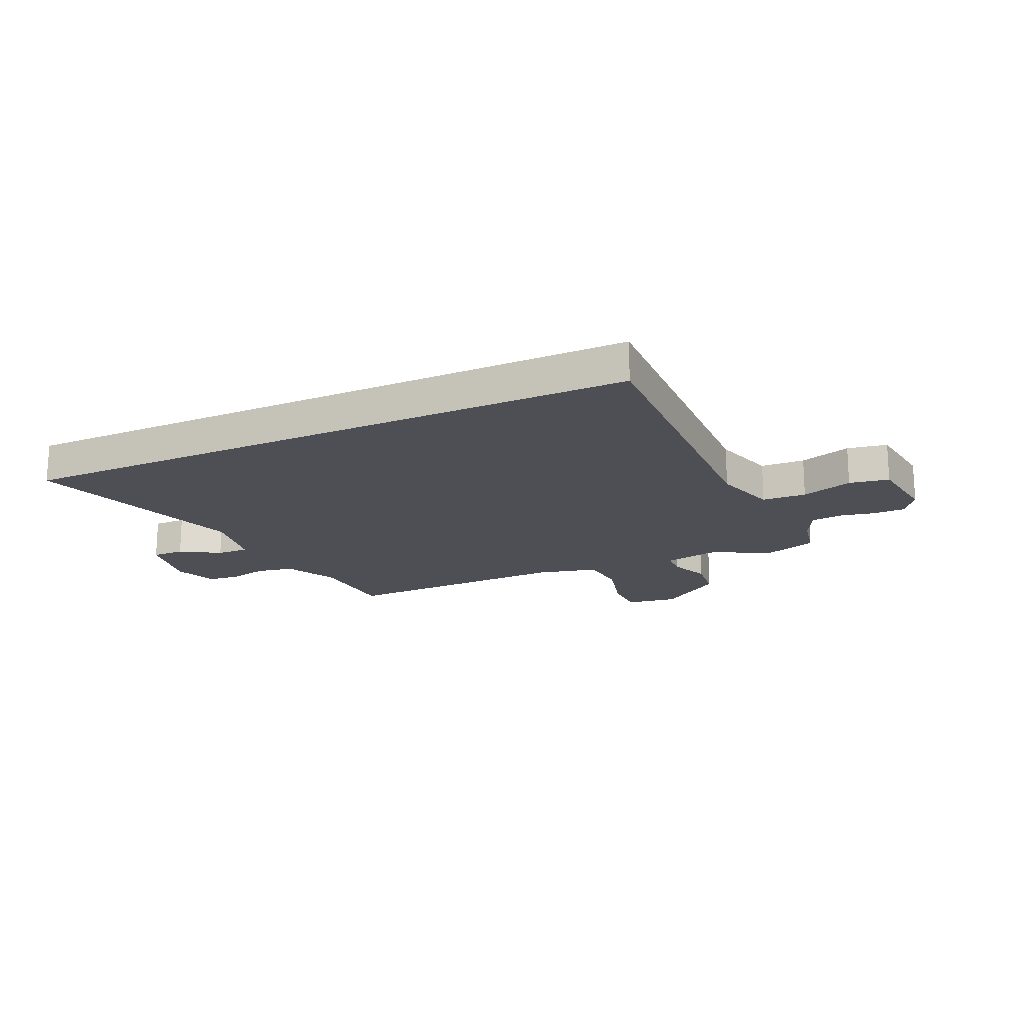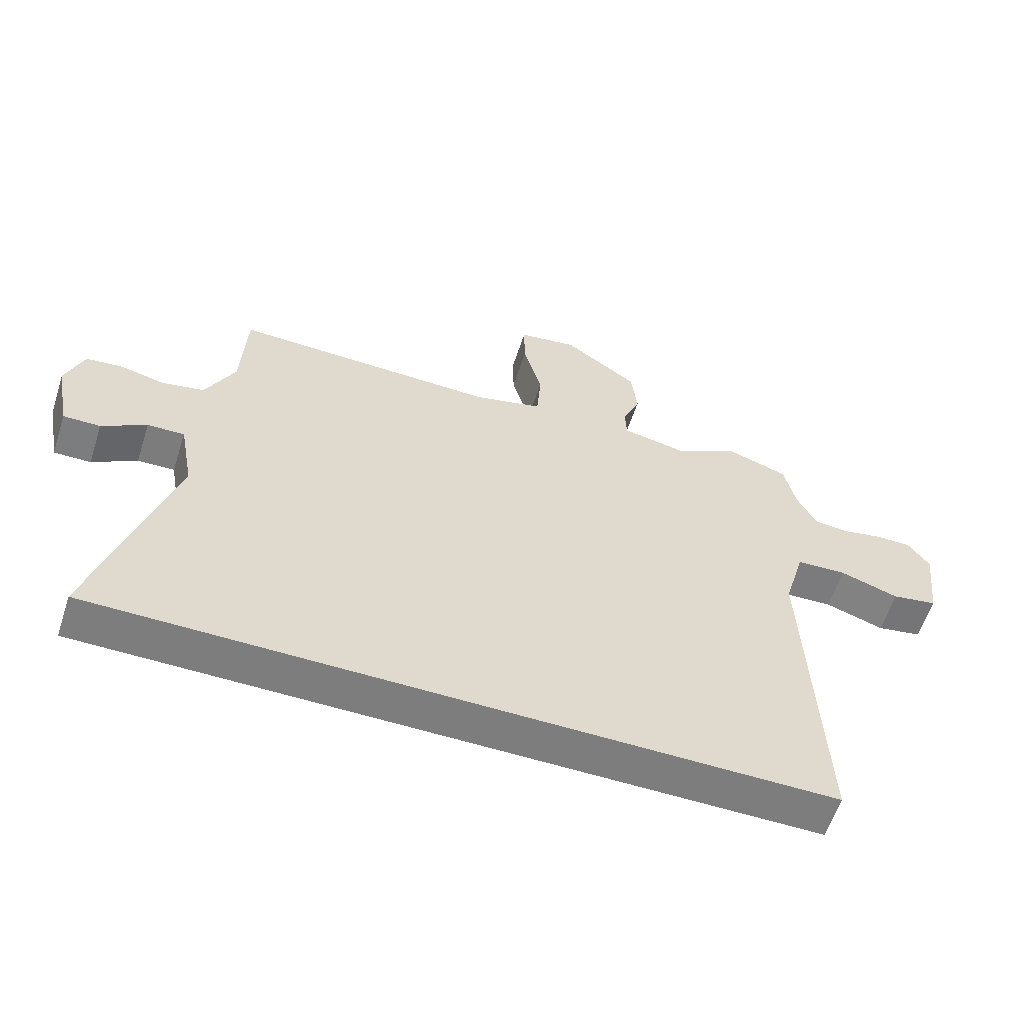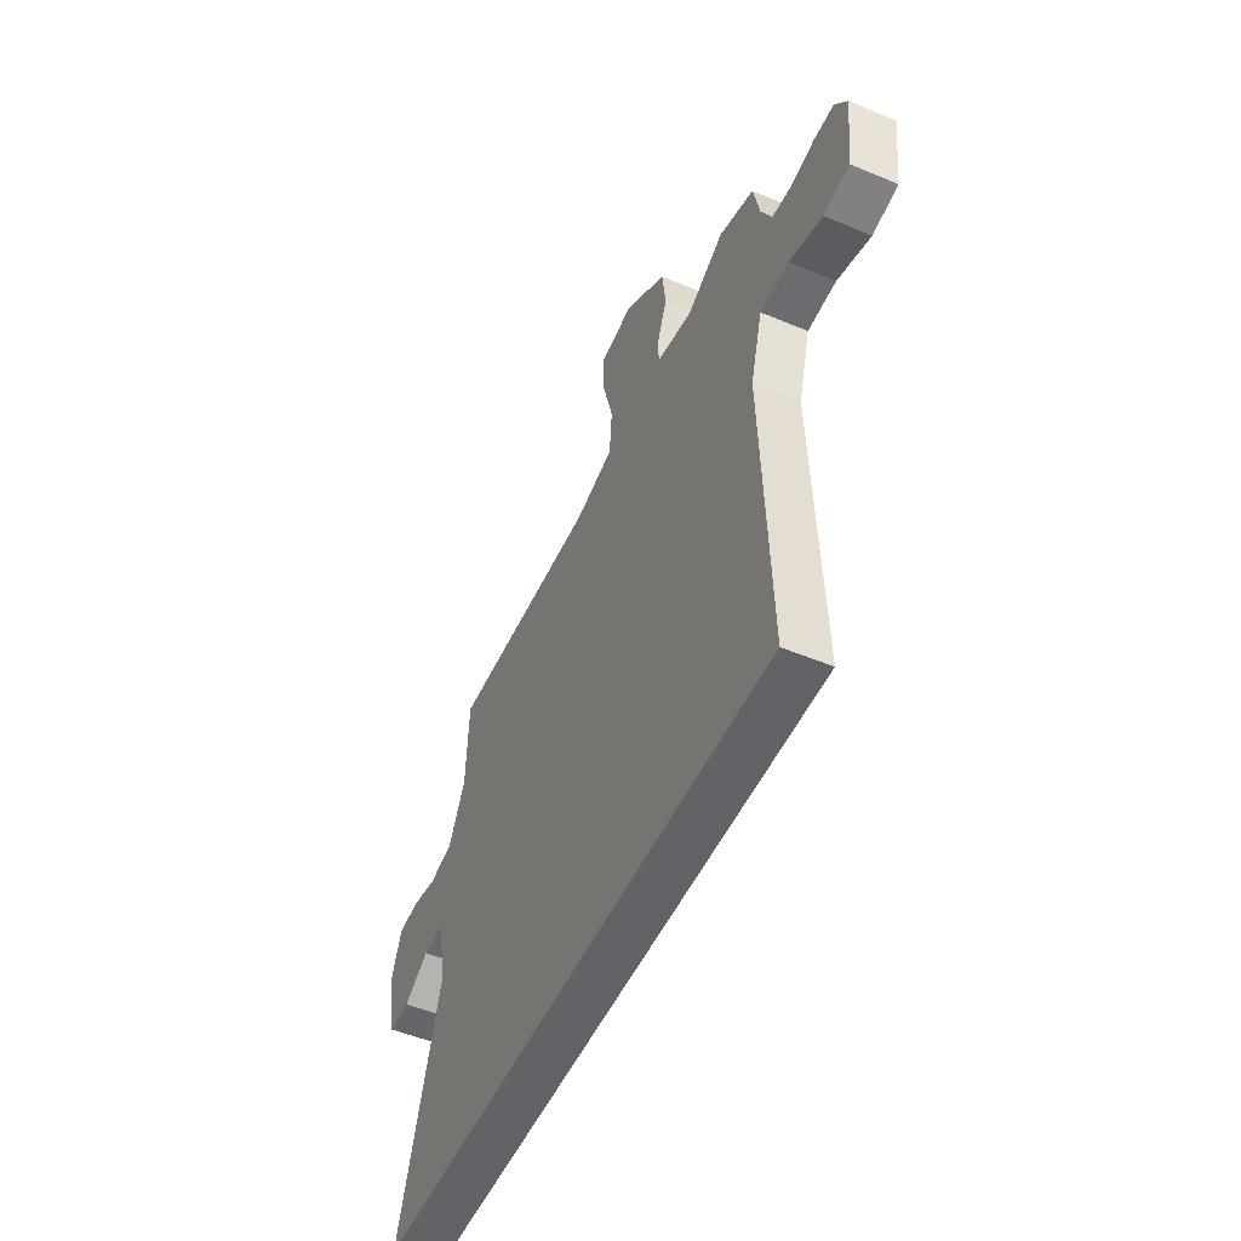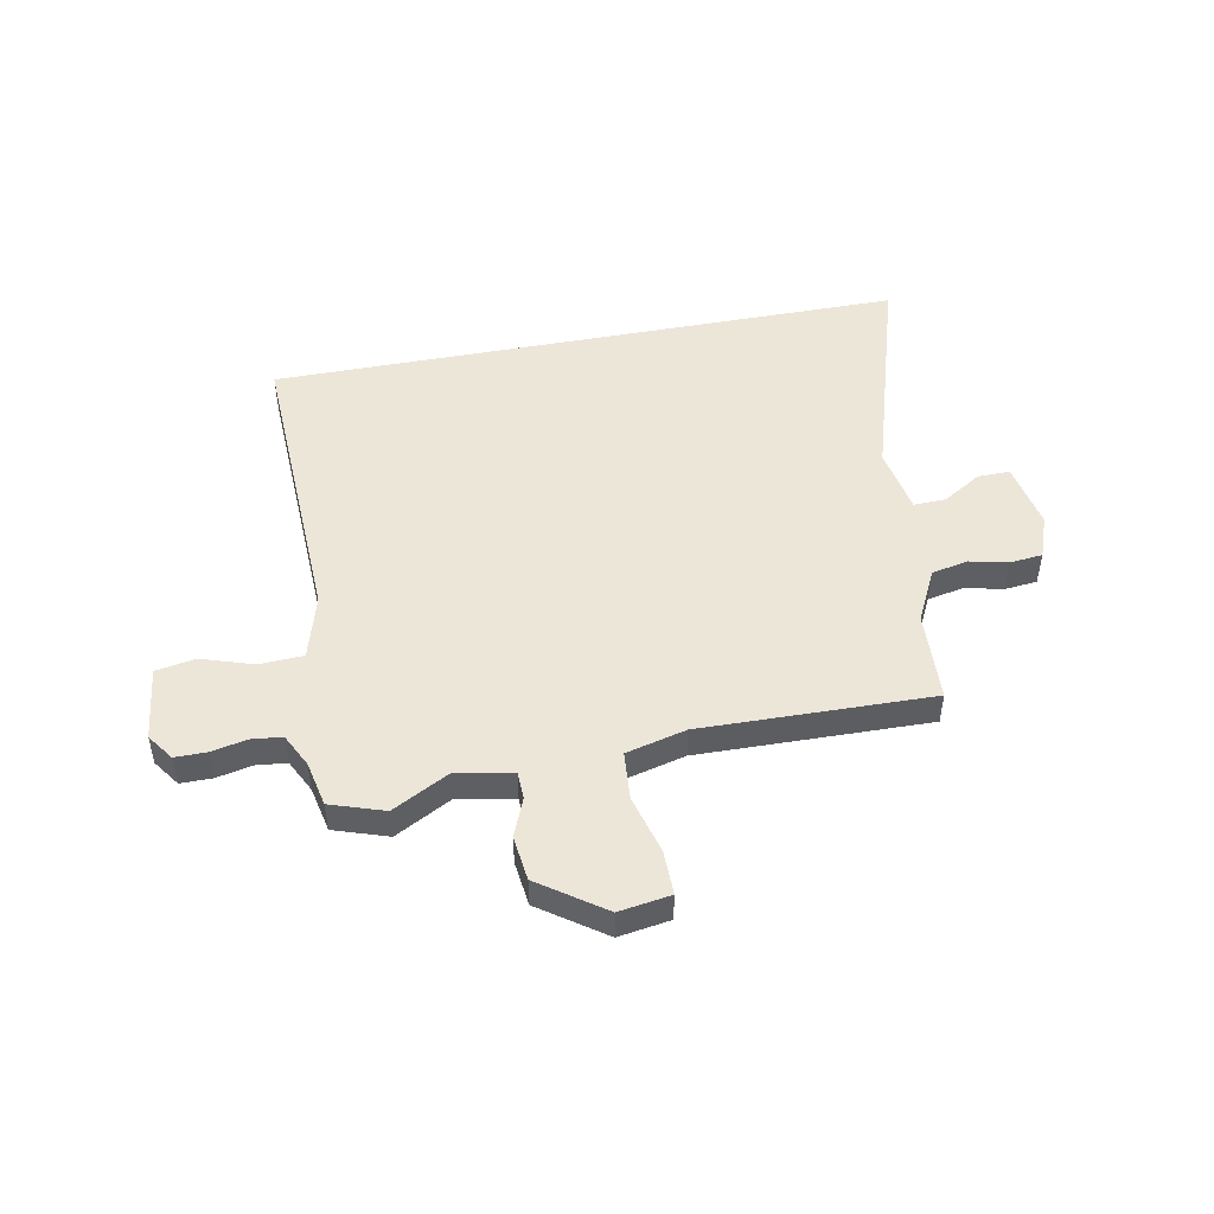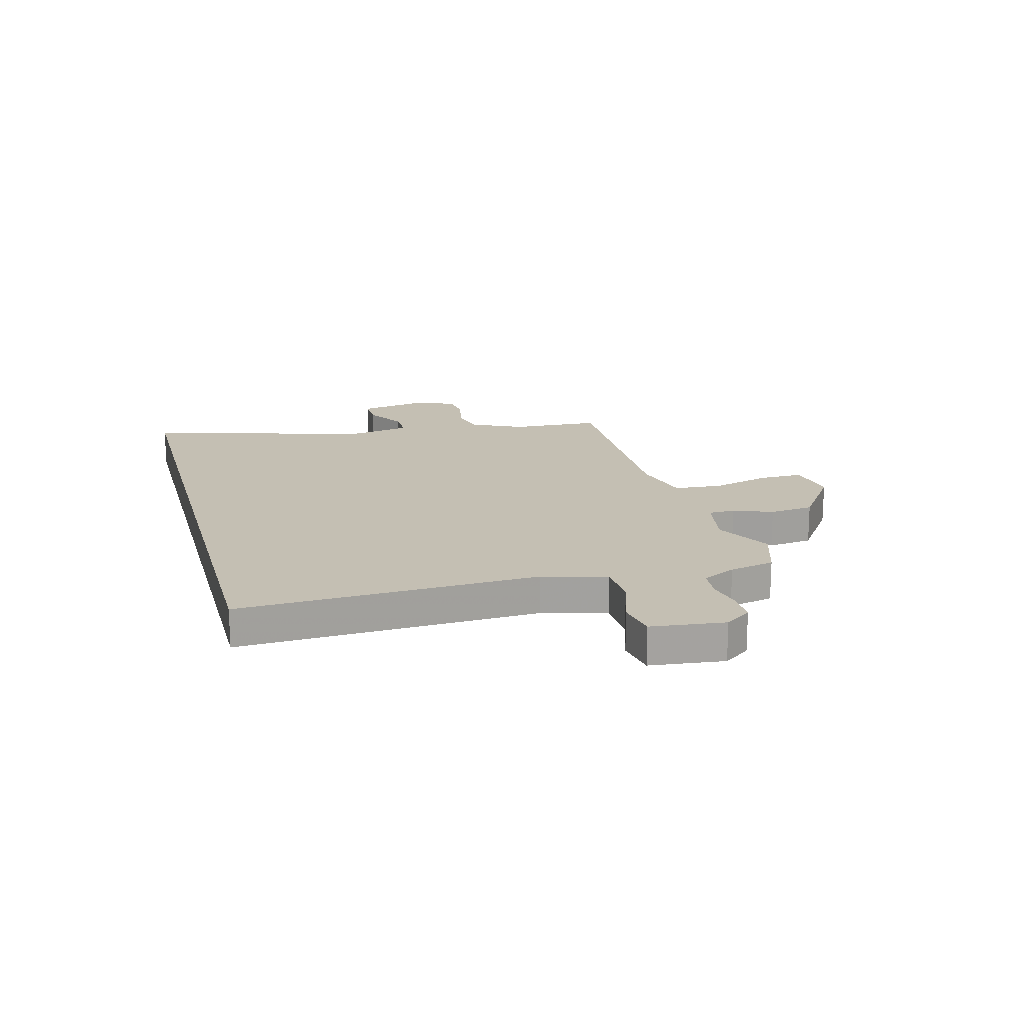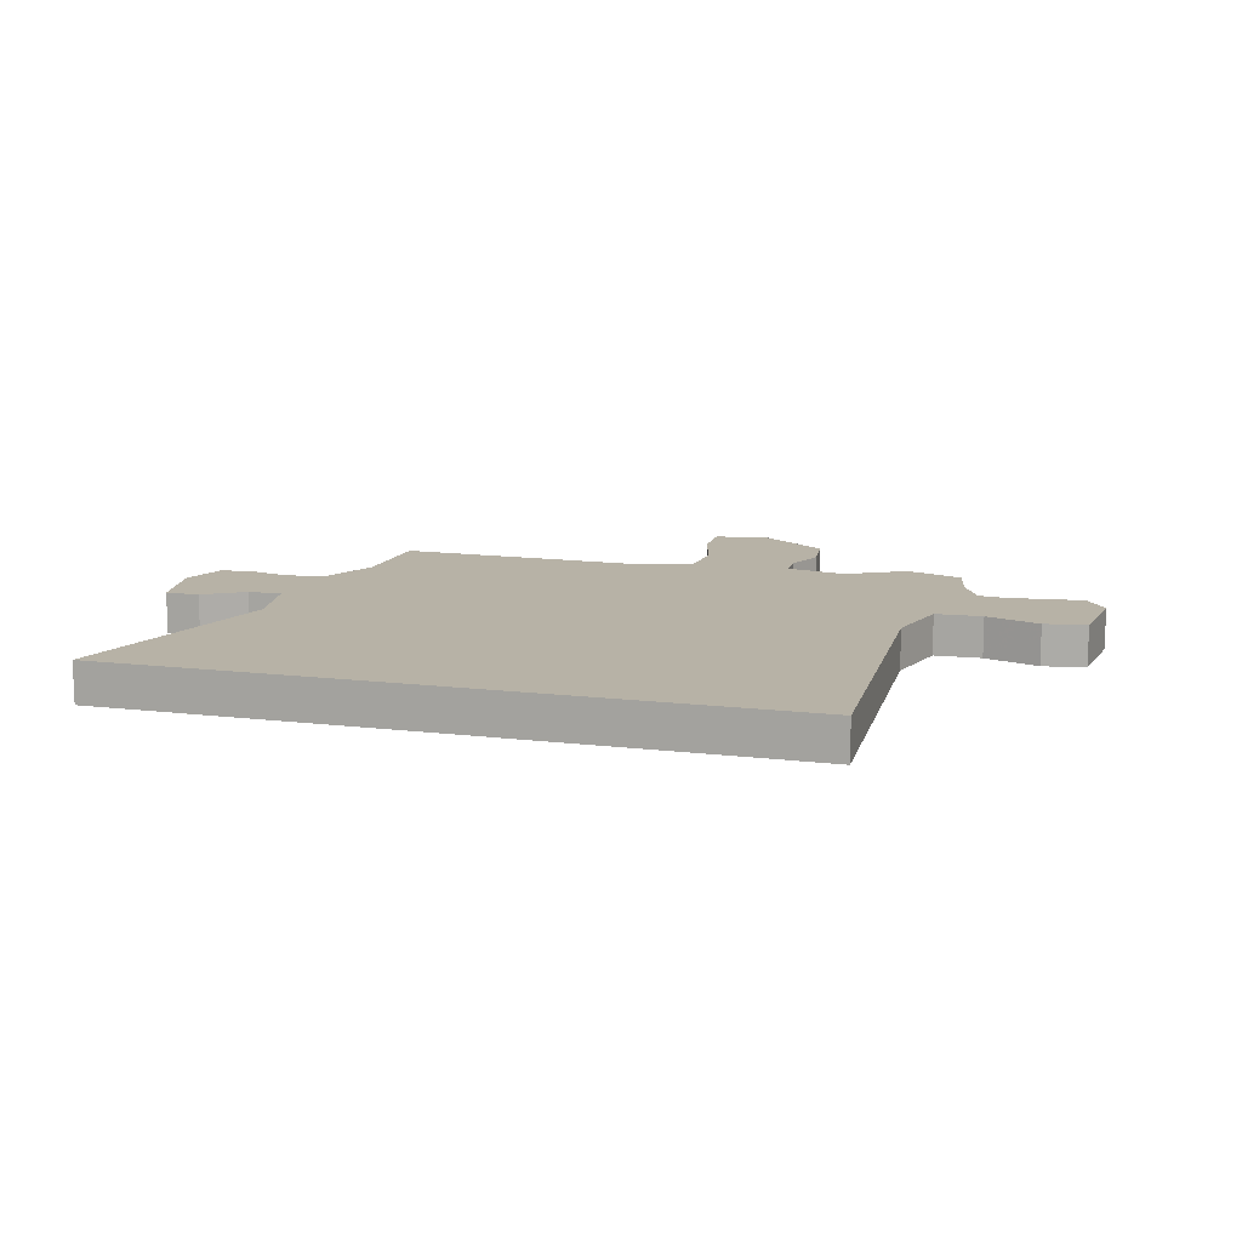
<metadata>
{"format":"obj","ext":"obj","renderer":"f3d","projection":"perspective","resolution":1024,"background":"white","views":[{"elev":-18.3,"azim":-155.1,"up":"+Y"},{"elev":-59.2,"azim":162.1,"up":"+Z"},{"elev":-51.0,"azim":-114.5,"up":"+Z"},{"elev":49.0,"azim":-10.8,"up":"+Y"},{"elev":17.7,"azim":-105.0,"up":"+Y"},{"elev":12.5,"azim":-164.0,"up":"+Y"}]}
</metadata>
<code>
v -0.518 0.07 -0.5
v -0.495 0.07 0.06
v -0.529 0.07 0.179
v -0.611 0.07 0.183
v -0.707 0.07 0.152
v -0.781 0.07 0.165
v -0.797 0.07 0.303
v -0.762 0.07 0.352
v -0.703 0.07 0.352
v -0.637 0.07 0.338
v -0.58 0.07 0.344
v -0.549 0.07 0.406
v -0.531 0.07 0.49
v -0.431 0.07 0.523
v -0.326 0.07 0.467
v -0.221 0.07 0.487
v -0.219 0.07 0.537
v -0.248 0.07 0.609
v -0.238 0.07 0.692
v -0.118 0.07 0.776
v -0.022 0.07 0.761
v -0.023 0.07 0.679
v -0.053 0.07 0.57
v -0.046 0.07 0.48
v 0.066 0.07 0.452
v 0.495 0.07 0.461
v 0.503 0.07 0.293
v 0.551 0.07 0.196
v 0.619 0.07 0.182
v 0.691 0.07 0.198
v 0.751 0.07 0.192
v 0.78 0.07 0.112
v 0.756 0.07 -0.013
v 0.696 0.07 -0.012
v 0.624 0.07 0.032
v 0.564 0.07 0.034
v 0.541 0.07 -0.09
v 0.665 0.07 -0.5
v -0.518 0 -0.5
v -0.495 0 0.06
v -0.529 0 0.179
v -0.611 0 0.183
v -0.707 0 0.152
v -0.781 0 0.165
v -0.797 0 0.303
v -0.762 0 0.352
v -0.703 0 0.352
v -0.637 0 0.338
v -0.58 0 0.344
v -0.549 0 0.406
v -0.531 0 0.49
v -0.431 0 0.523
v -0.326 0 0.467
v -0.221 0 0.487
v -0.219 0 0.537
v -0.248 0 0.609
v -0.238 0 0.692
v -0.118 0 0.776
v -0.022 0 0.761
v -0.023 0 0.679
v -0.053 0 0.57
v -0.046 0 0.48
v 0.066 0 0.452
v 0.495 0 0.461
v 0.503 0 0.293
v 0.551 0 0.196
v 0.619 0 0.182
v 0.691 0 0.198
v 0.751 0 0.192
v 0.78 0 0.112
v 0.756 0 -0.013
v 0.696 0 -0.012
v 0.624 0 0.032
v 0.564 0 0.034
v 0.541 0 -0.09
v 0.665 0 -0.5
f 37 38 1 2
f 36 37 2 3
f 35 36 3
f 32 33 34 35
f 32 35 3
f 29 30 31 32
f 28 29 32 3
f 27 28 3 4
f 25 26 27 4
f 24 25 4 5
f 23 24 5 6
f 17 18 19 20
f 16 17 20 21
f 12 13 14 15
f 11 12 15 16
f 7 8 9 10
f 7 10 11
f 6 7 11
f 16 21 22 23
f 16 23 6
f 6 11 16
f 40 39 76 75
f 41 40 75 74
f 41 74 73
f 73 72 71 70
f 41 73 70
f 70 69 68 67
f 41 70 67 66
f 42 41 66 65
f 42 65 64 63
f 43 42 63 62
f 44 43 62 61
f 58 57 56 55
f 59 58 55 54
f 53 52 51 50
f 54 53 50 49
f 48 47 46 45
f 49 48 45
f 49 45 44
f 61 60 59 54
f 44 61 54
f 54 49 44
f 1 39 40 2
f 2 40 41 3
f 3 41 42 4
f 4 42 43 5
f 5 43 44 6
f 6 44 45 7
f 7 45 46 8
f 8 46 47 9
f 9 47 48 10
f 10 48 49 11
f 11 49 50 12
f 12 50 51 13
f 13 51 52 14
f 14 52 53 15
f 15 53 54 16
f 16 54 55 17
f 17 55 56 18
f 18 56 57 19
f 19 57 58 20
f 20 58 59 21
f 21 59 60 22
f 22 60 61 23
f 23 61 62 24
f 24 62 63 25
f 25 63 64 26
f 26 64 65 27
f 27 65 66 28
f 28 66 67 29
f 29 67 68 30
f 30 68 69 31
f 31 69 70 32
f 32 70 71 33
f 33 71 72 34
f 34 72 73 35
f 35 73 74 36
f 36 74 75 37
f 37 75 76 38
f 38 76 39 1

</code>
